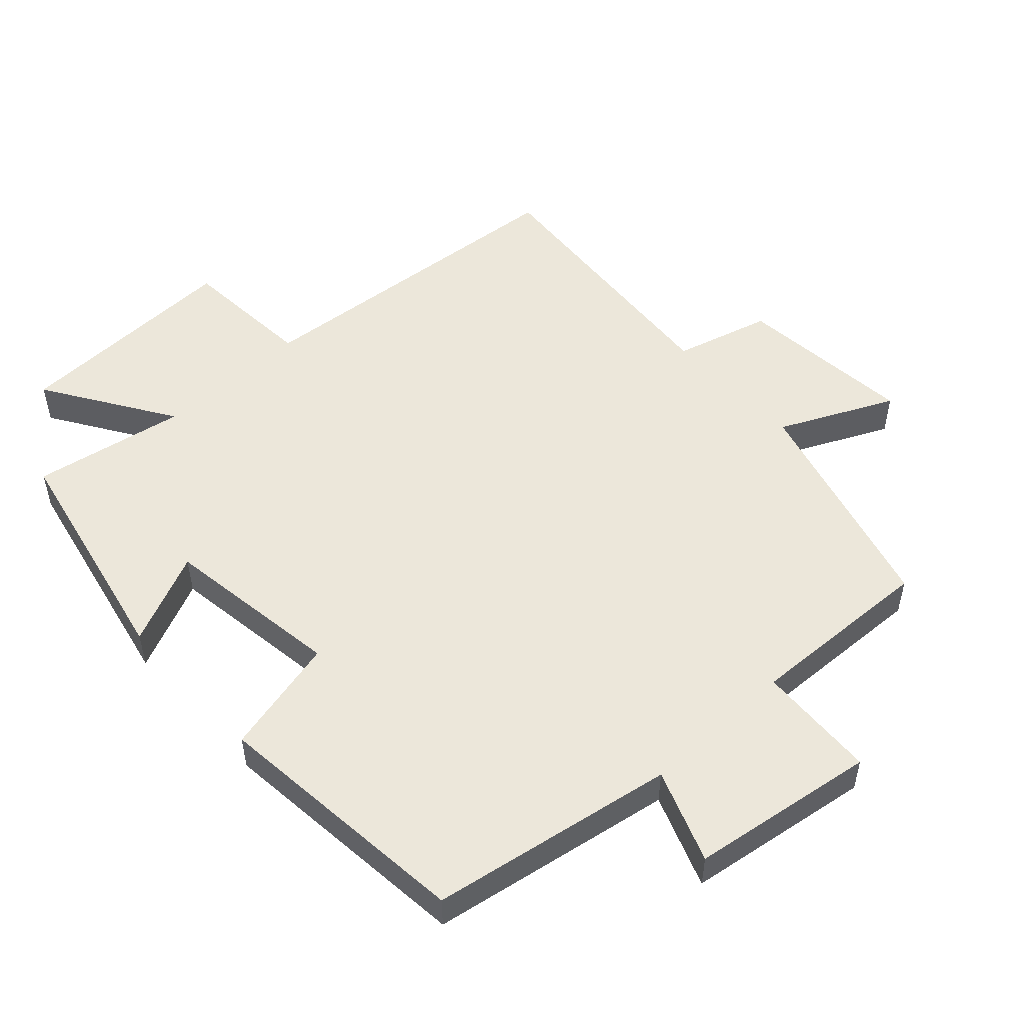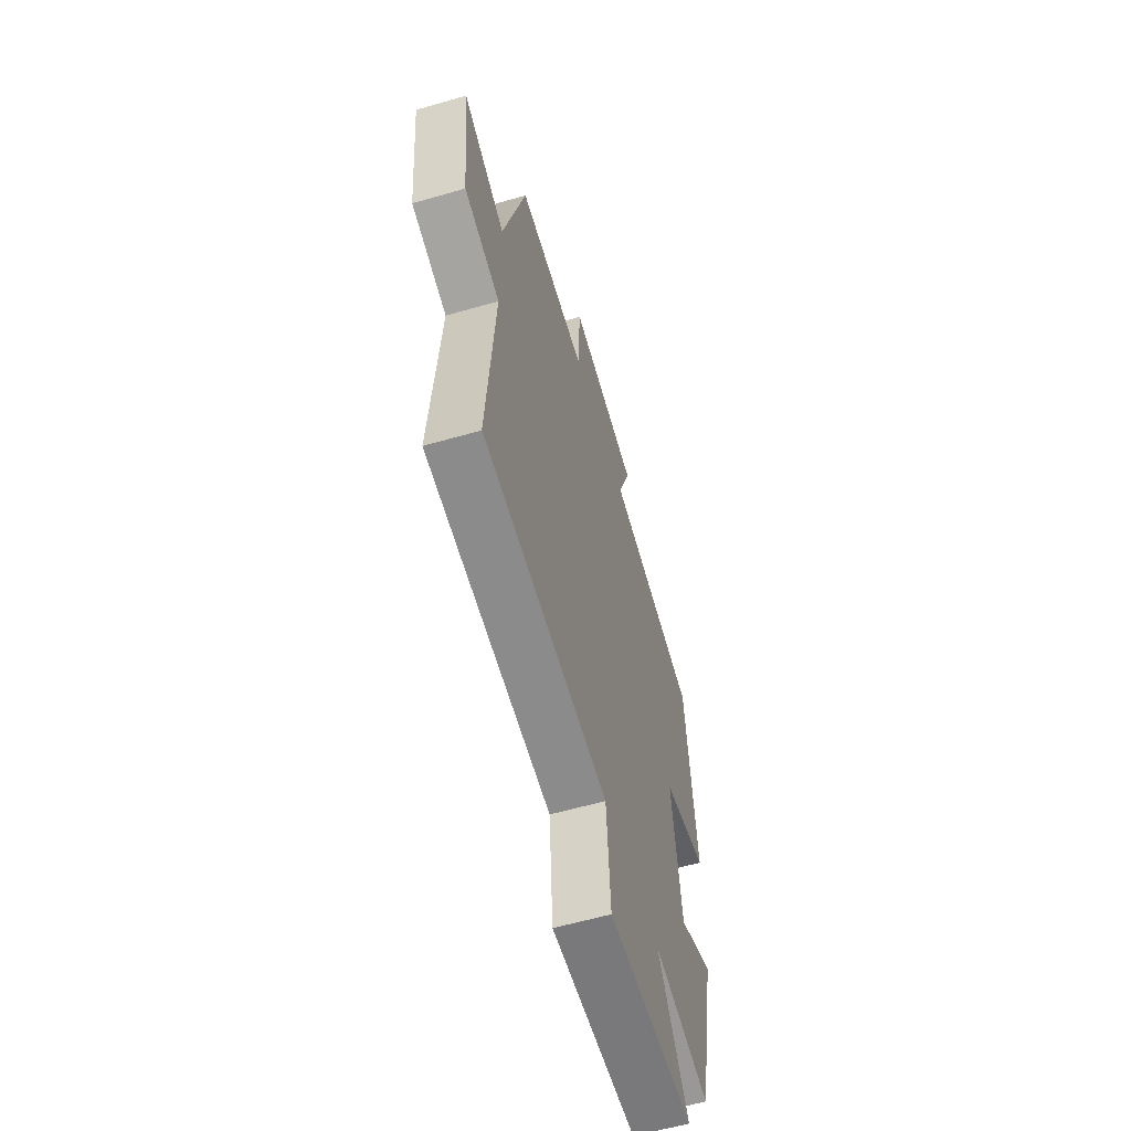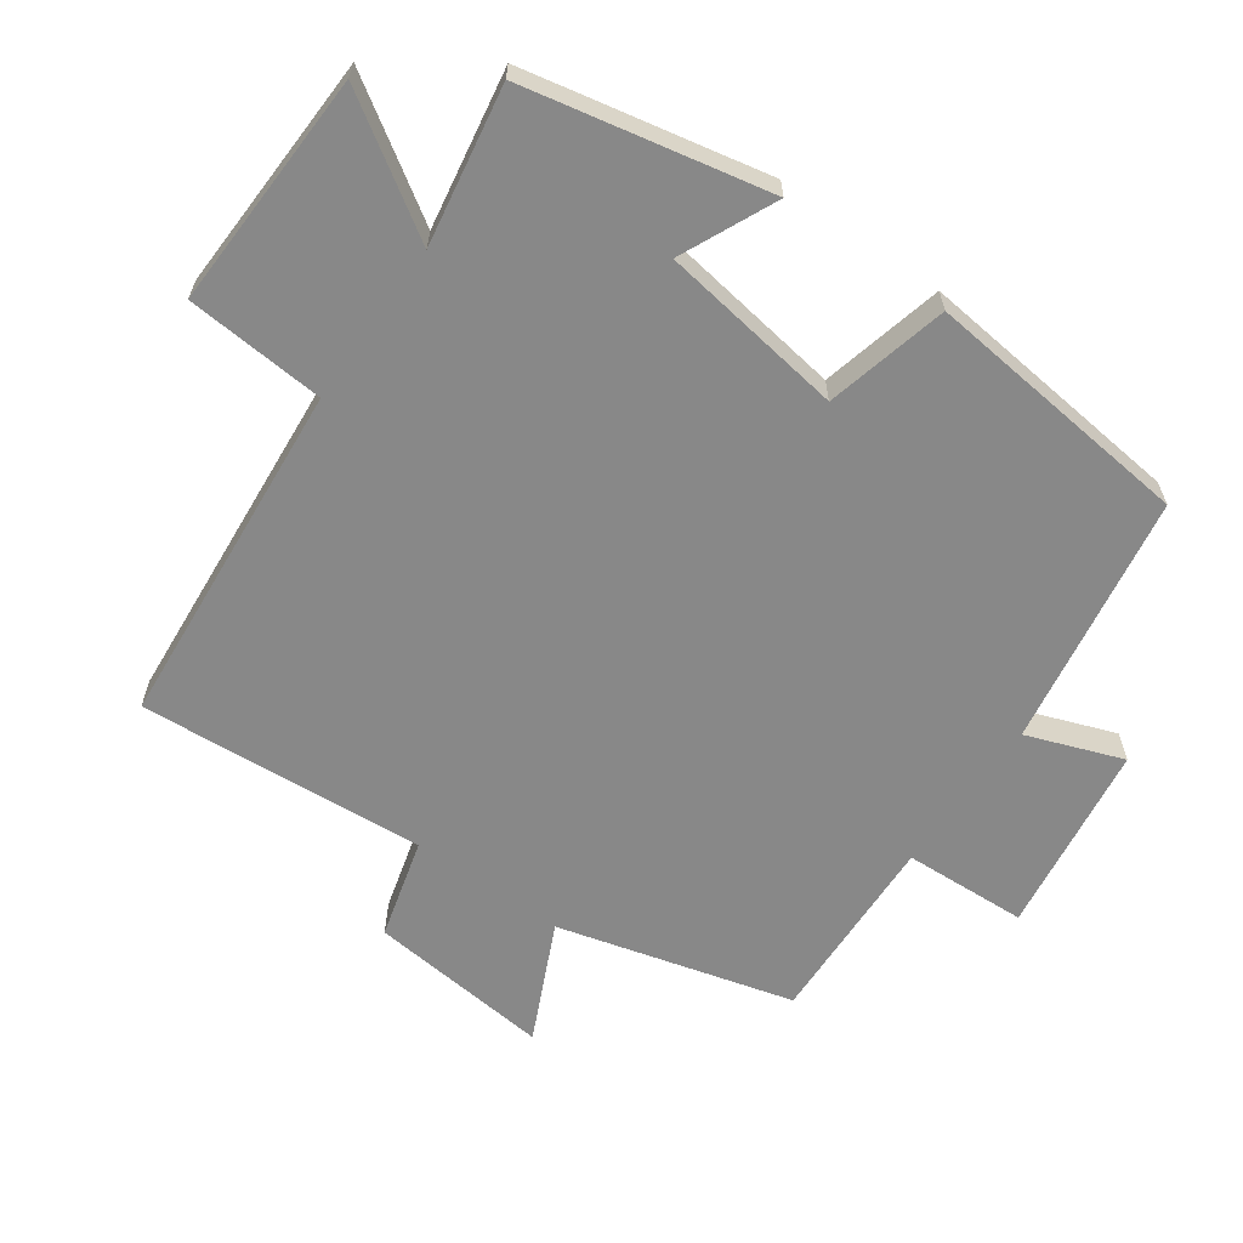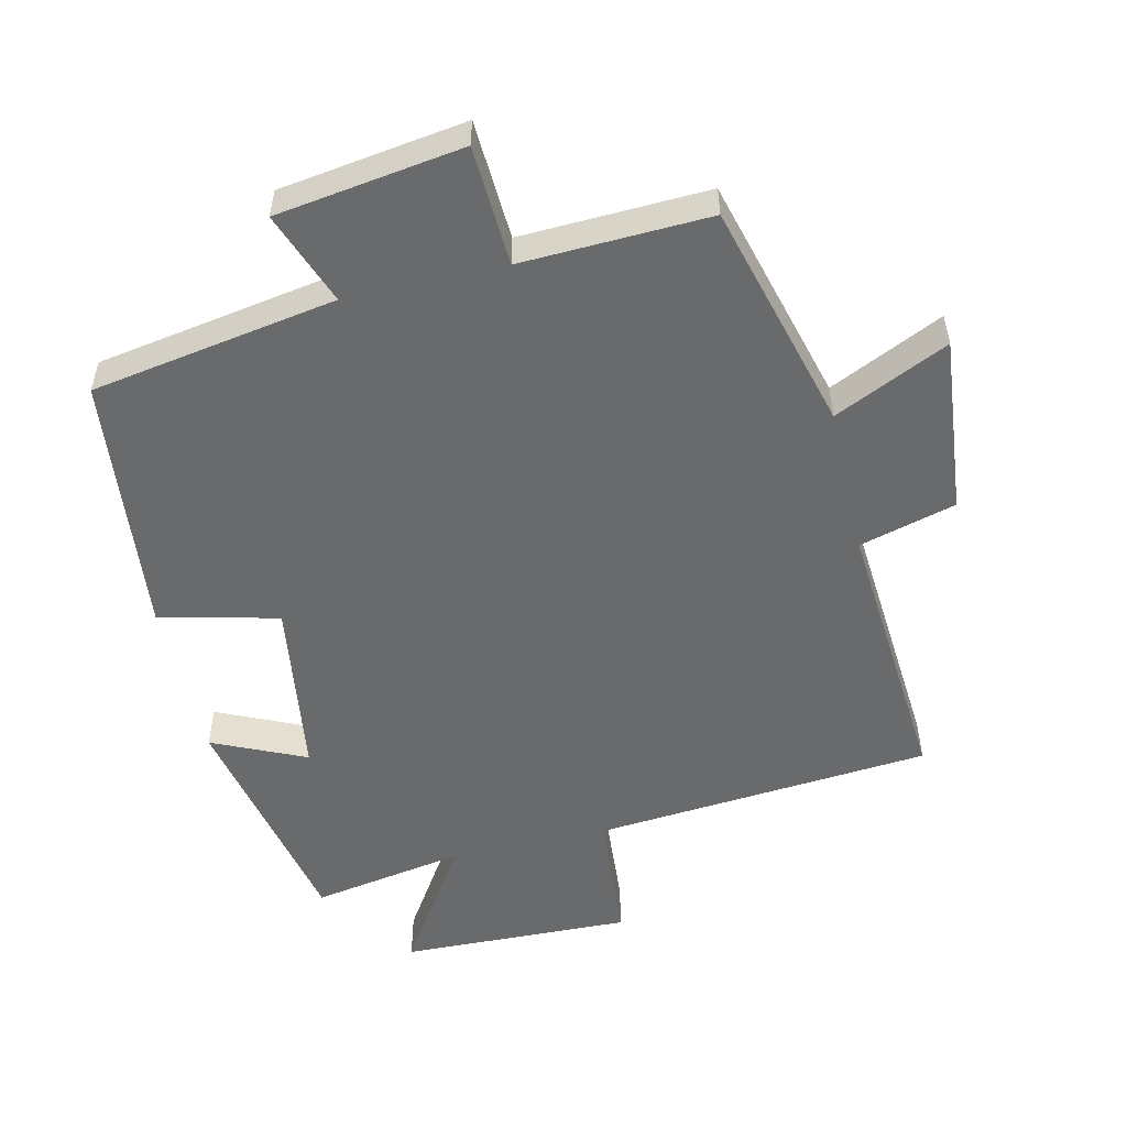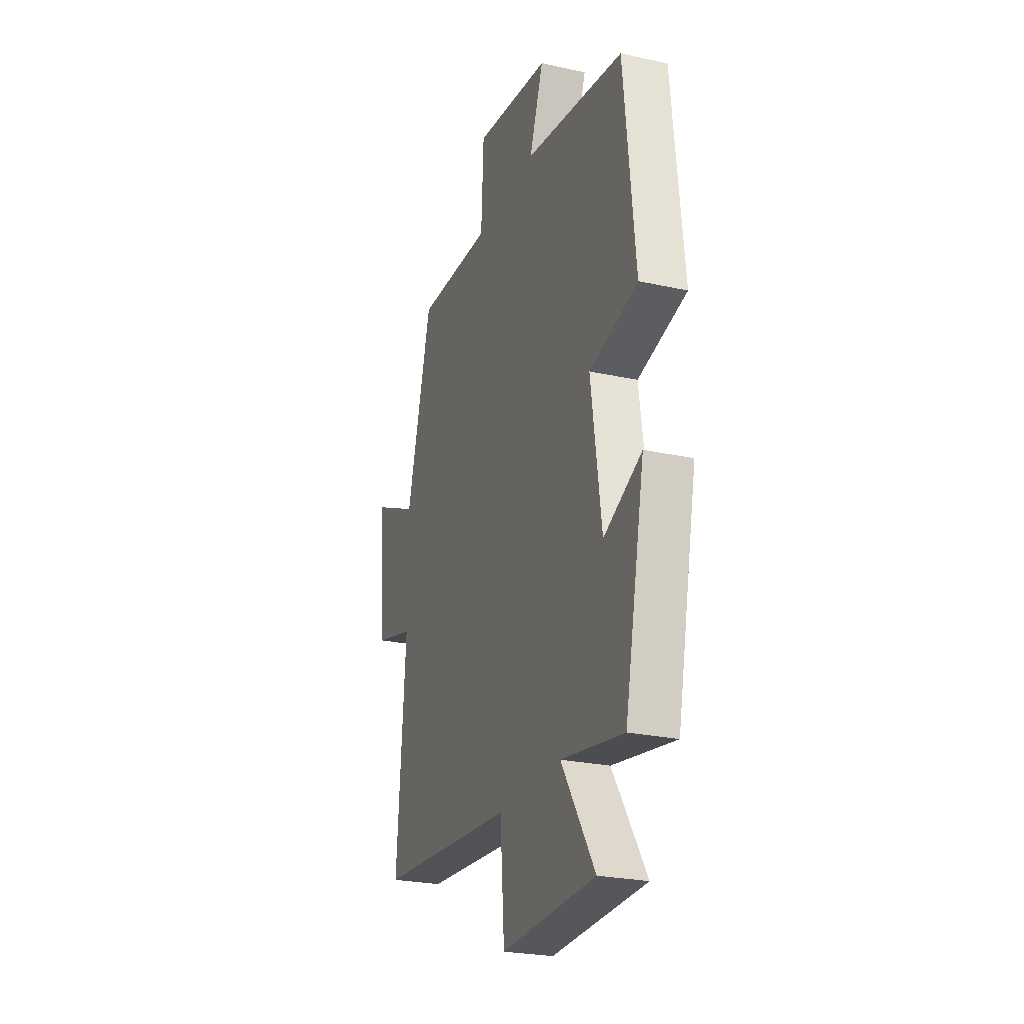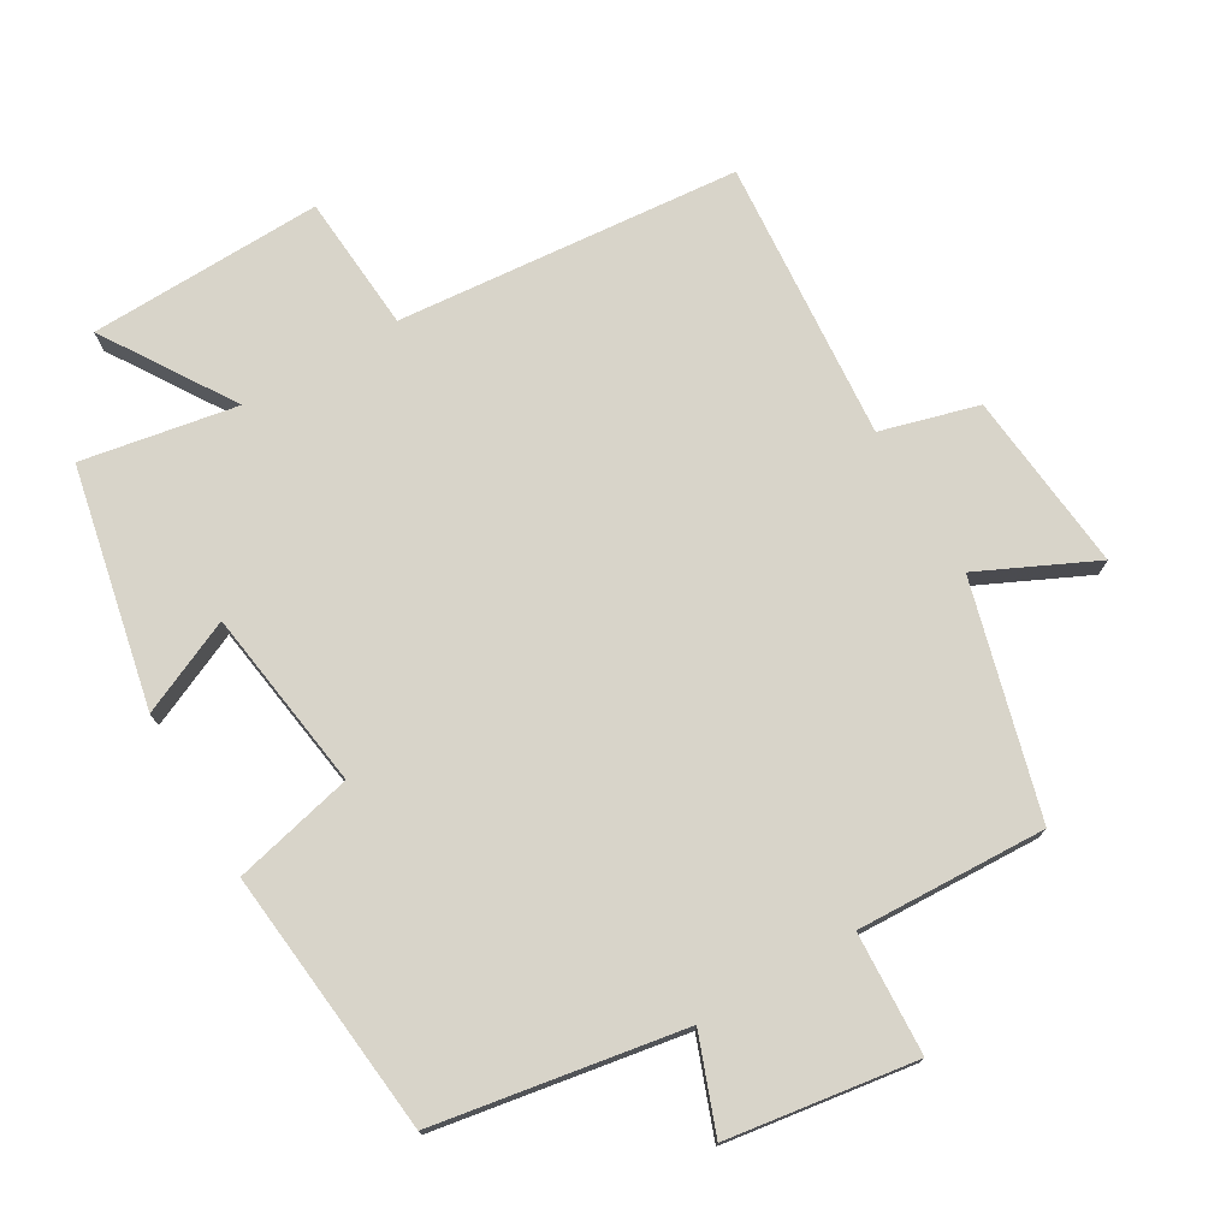
<metadata>
{"format":"obj","ext":"obj","renderer":"f3d","projection":"perspective","resolution":1024,"background":"white","views":[{"elev":51.9,"azim":-42.6,"up":"+Y"},{"elev":-59.4,"azim":106.5,"up":"+Z"},{"elev":-62.9,"azim":-125.5,"up":"+Y"},{"elev":-52.9,"azim":13.0,"up":"+Y"},{"elev":-25.4,"azim":-109.6,"up":"+Z"},{"elev":75.1,"azim":-30.3,"up":"+Y"}]}
</metadata>
<code>
v -0.46 0.07 0.439
v -0.099 0.07 0.5
v -0.15 0.07 0.637
v 0.124 0.07 0.677
v 0.133 0.07 0.5
v 0.409 0.07 0.511
v 0.5 0.07 0.175
v 0.668 0.07 0.254
v 0.642 0.07 -0.008
v 0.5 0.07 -0.047
v 0.532 0.07 -0.457
v 0.033 0.07 -0.5
v 0.018 0.07 -0.699
v -0.322 0.07 -0.689
v -0.201 0.07 -0.5
v -0.427 0.07 -0.54
v -0.5 0.07 -0.192
v -0.363 0.07 -0.254
v -0.325 0.07 0.01
v -0.5 0.07 0.052
v -0.46 0 0.439
v -0.099 0 0.5
v -0.15 0 0.637
v 0.124 0 0.677
v 0.133 0 0.5
v 0.409 0 0.511
v 0.5 0 0.175
v 0.668 0 0.254
v 0.642 0 -0.008
v 0.5 0 -0.047
v 0.532 0 -0.457
v 0.033 0 -0.5
v 0.018 0 -0.699
v -0.322 0 -0.689
v -0.201 0 -0.5
v -0.427 0 -0.54
v -0.5 0 -0.192
v -0.363 0 -0.254
v -0.325 0 0.01
v -0.5 0 0.052
f 19 20 1 2
f 18 19 2
f 15 16 17 18
f 15 18 2
f 12 13 14 15
f 12 15 2
f 11 12 2
f 10 11 2
f 7 8 9 10
f 5 6 7 10
f 5 10 2 3
f 3 4 5
f 22 21 40 39
f 22 39 38
f 38 37 36 35
f 22 38 35
f 35 34 33 32
f 22 35 32
f 22 32 31
f 22 31 30
f 30 29 28 27
f 30 27 26 25
f 23 22 30 25
f 25 24 23
f 1 21 22 2
f 2 22 23 3
f 3 23 24 4
f 4 24 25 5
f 5 25 26 6
f 6 26 27 7
f 7 27 28 8
f 8 28 29 9
f 9 29 30 10
f 10 30 31 11
f 11 31 32 12
f 12 32 33 13
f 13 33 34 14
f 14 34 35 15
f 15 35 36 16
f 16 36 37 17
f 17 37 38 18
f 18 38 39 19
f 19 39 40 20
f 20 40 21 1

</code>
